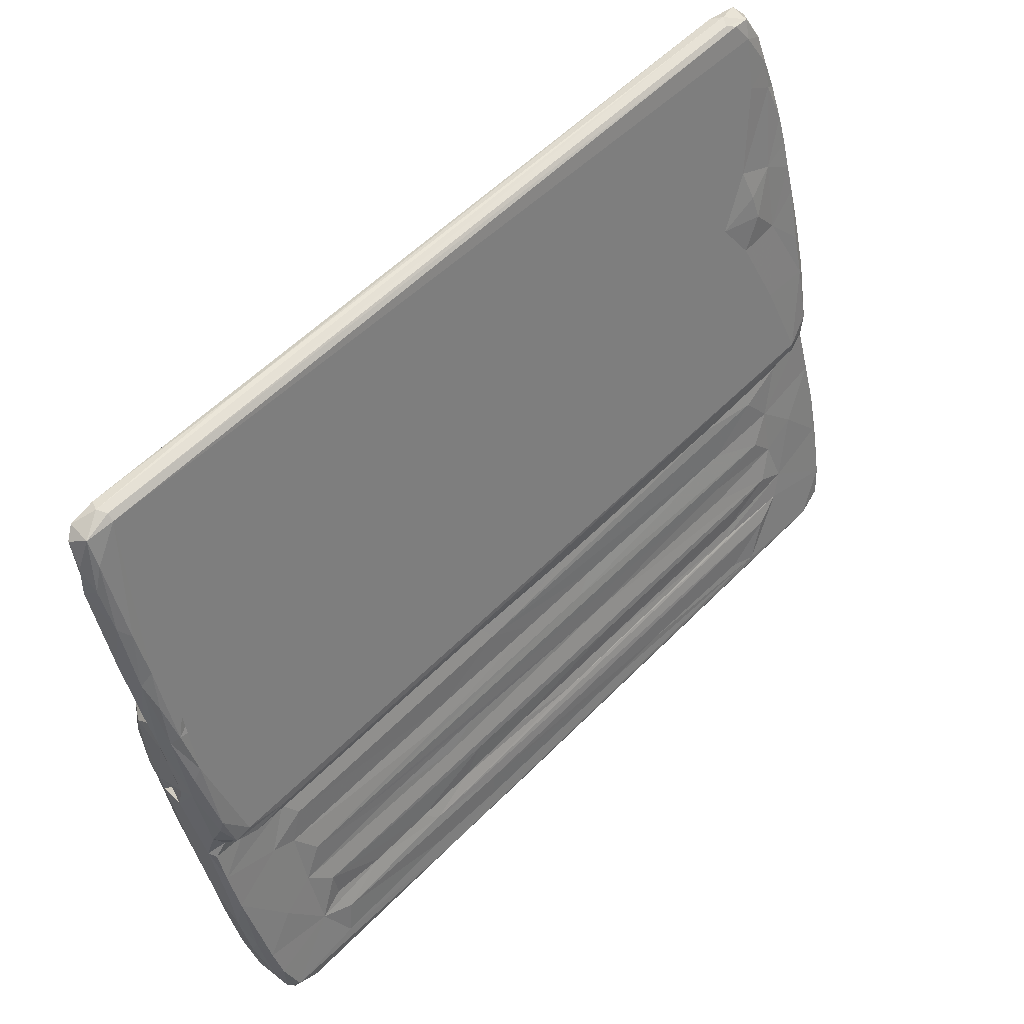
<metadata>
{"format":"obj","ext":"obj","renderer":"f3d","projection":"perspective","resolution":1024,"background":"white","views":[{"elev":55.7,"azim":-46.7,"up":"+Z"}]}
</metadata>
<code>
v -0.3694 -0.08314 -0.259
v -0.3629 -0.08553 -0.2672
v -0.3599 -0.08942 -0.26
v -0.3407 -0.09053 -0.269
v -0.3446 -0.0815 -0.2753
v -0.3646 -0.05289 -0.2763
v -0.3324 -0.05624 -0.2832
v -0.3738 -0.05271 -0.2502
v -0.3682 -0.03907 -0.2616
v -0.3573 -0.04511 -0.2796
v -0.3528 -0.03482 -0.2668
v -0.333 -0.04188 -0.2821
v -0.3336 -0.03731 -0.2763
v -0.3149 -0.04732 -0.2842
v -0.2331 -0.08831 -0.274
v -0.1599 -0.09134 -0.2669
v -0.222 -0.05732 -0.2841
v -0.3164 -0.03128 -0.2621
v -0.3745 -0.07408 -0.2378
v -0.3686 -0.08061 -0.2321
v -0.3712 -0.07214 -0.2057
v -0.2932 -0.08745 -0.2535
v -0.311 -0.07529 -0.2155
v -0.3754 -0.03465 -0.225
v -0.3799 -0.05642 -0.2017
v -0.3777 -0.06171 -0.1866
v -0.3813 -0.04513 -0.162
v -0.3692 -0.02685 -0.2302
v -0.3645 -0.01777 -0.2088
v -0.3715 -0.01521 -0.1913
v -0.376 -0.01735 -0.1783
v -0.341 -0.064 -0.1767
v -0.3597 -0.001398 -0.1606
v -0.3729 -0.06268 -0.1756
v -0.3758 -0.04799 -0.1288
v -0.3791 -0.01769 -0.1442
v -0.379 -0.03671 -0.1282
v -0.374 -0.004489 -0.1531
v -0.3099 -0.05842 -0.1614
v -0.3067 -0.04291 -0.1122
v -0.3275 -0.04076 -0.1036
v -0.313 0.02905 -0.07015
v -0.2843 -0.08084 -0.226
v -0.2879 -0.07083 -0.2049
v -0.239 -0.07258 -0.2093
v -0.289 -0.06669 -0.1807
v -0.3133 0.00715 -0.1396
v -0.2537 -0.003771 -0.1739
v -0.2495 -0.0138 -0.2061
v -0.2904 -0.05263 -0.1362
v -0.2043 -0.05667 -0.1548
v -0.1343 -0.04916 -0.1268
v -0.376 -0.03617 -0.09076
v -0.3786 0.004499 -0.07902
v -0.3753 -0.0271 -0.06261
v -0.3784 -0.0202 -0.06092
v -0.3653 -0.02872 -0.04815
v -0.3035 -0.02959 -0.06865
v -0.3481 -0.0282 -0.06315
v -0.3407 -0.03079 -0.05503
v -0.3728 -0.02407 -0.03732
v -0.3606 -0.03998 -0.03577
v -0.3688 -0.03218 -0.0162
v -0.3781 0.005467 -0.004735
v -0.3654 -0.03257 -0.006009
v -0.3754 -0.01312 0.0311
v -0.3771 -0.0005323 0.02496
v -0.3394 -0.04216 -0.04299
v -0.3468 -0.0415 -0.02934
v -0.3183 -0.03711 -0.04869
v -0.3098 -0.04277 -0.03722
v -0.2923 -0.03707 -0.08585
v -0.05372 -0.02871 -0.06202
v -0.3623 -0.01362 0.0596
v -0.2094 -0.07764 -0.2809
v -0.06248 -0.09004 -0.2726
v -0.1391 -0.08067 -0.2787
v -0.1276 -0.05658 -0.2845
v -0.06293 -0.08036 -0.2804
v 0.348 -0.03797 -0.2782
v -0.03531 -0.05694 -0.2847
v 0.3587 -0.04755 -0.2857
v -0.03782 -0.08123 -0.2776
v 0.2775 -0.09056 -0.2637
v 0.3604 -0.09169 -0.2682
v 0.3342 -0.03067 -0.2603
v -0.1678 -0.07881 -0.2211
v -0.1768 -0.08622 -0.2504
v -0.1811 -0.07257 -0.2083
v -0.1942 0.006986 -0.1401
v -0.1279 -0.06048 -0.1664
v -0.1036 -0.08706 -0.2534
v -0.1243 -0.07202 -0.2084
v -0.09799 -0.08292 -0.2332
v -0.1009 -0.06846 -0.1876
v 0.3114 -0.06731 -0.1831
v -0.09938 -0.0565 -0.1541
v -0.1205 -0.04268 -0.1122
v -0.04958 -0.03711 -0.08609
v -0.05803 -0.03088 -0.07169
v -0.04683 -0.0381 -0.05005
v -0.05942 -0.03232 -0.05362
v 0.017 -0.07563 -0.2156
v -0.05069 -0.07141 -0.2053
v 0.3308 0.06752 0.05304
v 0.05549 -0.04902 -0.1265
v 0.06686 -0.07118 -0.2051
v 0.07108 -0.08719 -0.2535
v 0.07688 -0.06884 -0.189
v 0.06993 -0.05815 -0.1613
v -0.006818 -0.04311 -0.1129
v 0.07578 -0.04293 -0.04371
v -0.04645 -0.03211 -0.06432
v 0.0658 -0.03238 -0.0746
v 0.06782 -0.03233 -0.0644
v -0.3703 -0.01388 0.05106
v -0.3736 0.002125 0.09741
v -0.3654 -0.000788 0.09989
v -0.3366 -0.002329 0.09548
v -0.3422 0.01279 0.1438
v -0.3377 0.06407 0.3075
v 0.3051 0.01012 0.1354
v -0.3672 0.009208 -0.1219
v -0.3747 0.01033 -0.1017
v -0.3573 0.04227 -0.02175
v -0.2942 0.01036 -0.1143
v -0.3666 0.02562 -0.06983
v -0.3748 0.02355 -0.05938
v -0.3177 0.06708 0.05165
v -0.3774 0.02504 -0.003405
v -0.3726 0.04033 -0.009571
v -0.3697 0.0163 -0.0007387
v -0.3758 0.01422 0.008679
v -0.3748 0.04207 0.01789
v -0.3772 0.02788 0.011
v -0.3627 0.05264 0.01595
v -0.2912 0.01933 -0.08628
v -0.2044 0.01041 -0.1156
v -0.2076 0.01907 -0.08755
v -0.1843 0.02877 -0.07059
v -0.373 0.02175 0.06302
v -0.3782 0.0123 0.08796
v -0.3726 0.02064 0.07951
v -0.3669 0.03216 0.08118
v -0.359 0.02323 0.09473
v -0.3692 0.05224 0.06726
v -0.3686 0.05755 0.04586
v -0.3581 0.06745 0.07117
v -0.3564 0.05428 0.08133
v -0.3402 0.06923 0.06411
v -0.3693 0.01139 0.1352
v -0.3683 0.02111 0.09878
v -0.3783 0.02457 0.1199
v -0.3707 0.03694 0.1498
v -0.3736 0.02285 0.1631
v -0.3782 0.04233 0.1772
v -0.3449 0.004916 0.1129
v -0.3496 0.03303 0.08973
v -0.3479 0.02684 0.1171
v -0.3457 0.02728 0.09992
v -0.3321 0.03255 0.09175
v -0.3262 0.02287 0.1031
v -0.3374 0.02196 0.1178
v -0.363 0.02146 0.1709
v -0.3365 0.03231 0.1466
v -0.3253 0.02446 0.1243
v -0.3295 0.03094 0.1501
v -0.3216 0.0531 0.08594
v -0.3307 0.06793 0.0781
v -0.346 0.0396 0.1579
v -0.335 0.06978 0.07294
v -0.313 0.03112 0.09773
v -0.3164 0.02628 0.1147
v -0.3002 0.0258 0.1075
v -0.2915 0.02199 0.1073
v -0.2917 0.029 0.09526
v -0.2959 0.03531 0.09169
v -0.2657 0.06395 0.08137
v -0.3174 0.04072 0.1615
v -0.2866 0.024 0.1013
v -0.3635 0.03395 0.2114
v -0.3713 0.04063 0.2227
v -0.3688 0.05518 0.208
v -0.3758 0.0655 0.2522
v -0.3712 0.05422 0.2602
v -0.3758 0.0575 0.2216
v -0.3479 0.04869 0.1879
v -0.3355 0.0399 0.1736
v -0.3255 0.04054 0.1755
v -0.3244 0.04588 0.1876
v -0.3466 0.05934 0.2217
v -0.3297 0.04832 0.2082
v -0.3361 0.05162 0.2089
v -0.3621 0.05683 0.2814
v -0.3709 0.07175 0.2616
v -0.3723 0.06819 0.2776
v -0.3612 0.06668 0.3047
v -0.3457 0.06617 0.243
v -0.3291 0.05756 0.2357
v -0.3316 0.06123 0.2389
v -0.3289 0.06581 0.2617
v -0.3384 0.0684 0.2605
v -0.3684 0.08018 0.2981
v -0.3598 0.08558 0.3061
v -0.3426 0.07783 0.2807
v -0.33 0.07243 0.2778
v -0.3157 0.05633 0.2117
v -0.2911 0.06076 0.231
v -0.1375 0.04289 0.174
v -0.3157 0.06619 0.2429
v -0.2222 0.05959 0.2273
v -0.2776 0.07352 0.2665
v -0.3169 0.07836 0.282
v -0.2691 0.08483 0.3022
v -0.3374 0.06921 0.3124
v -0.3418 0.0768 0.3142
v -0.3381 0.08543 0.3121
v -0.1974 0.08116 0.3143
v 0.3403 0.06937 0.06549
v -0.07493 0.02858 0.09502
v -0.07745 0.02398 0.101
v 0.1077 0.03523 0.09056
v 0.3575 0.06916 0.07191
v -0.1246 0.05195 0.1972
v 0.223 0.06049 0.08173
v 0.2899 0.02178 0.1067
v 0.1411 0.04238 0.1724
v 0.1413 0.05116 0.1947
v 0.3518 0.0854 0.3104
v 0.3631 0.06491 0.3075
v 0.3545 0.06916 0.311
v 0.3599 0.07727 0.3128
v 0.3629 -0.09024 -0.2731
v 0.248 -0.0824 -0.2779
v 0.3461 -0.05443 -0.2856
v 0.2378 -0.06372 -0.2837
v 0.3553 -0.04197 -0.2827
v 0.1294 -0.08654 -0.2499
v 0.3109 -0.05281 -0.1368
v 0.3241 -0.07611 -0.2168
v 0.2505 -0.0744 -0.2143
v 0.25 -0.0593 -0.1638
v 0.2481 -0.05536 -0.1486
v 0.07485 -0.04302 -0.1129
v 0.2546 -0.0329 -0.07457
v 0.07863 -0.03571 -0.05493
v 0.3635 -0.04286 -0.03401
v 0.1959 -0.03239 -0.06457
v 0.1958 -0.03262 -0.07483
v 0.253 -0.08731 -0.2537
v 0.2983 -0.08236 -0.2311
v 0.2591 -0.07104 -0.2051
v 0.2677 -0.06869 -0.1884
v 0.2604 -0.04342 -0.1141
v 0.3287 -0.05726 -0.1577
v 0.3329 -0.0439 -0.1149
v 0.2025 -0.03575 -0.055
v 0.3465 -0.02089 0.03641
v 0.3119 -0.03704 -0.08618
v 0.2605 -0.03305 -0.06003
v 0.2716 -0.04301 -0.04393
v 0.3641 -0.08004 -0.2779
v 0.3847 -0.08714 -0.2595
v 0.3816 -0.08057 -0.2696
v 0.381 -0.05909 -0.2767
v 0.3909 -0.04931 -0.2628
v 0.3788 -0.04099 -0.2761
v 0.3761 -0.03052 -0.2528
v 0.3362 -0.0695 -0.1963
v 0.3904 -0.08116 -0.234
v 0.3622 -0.05391 -0.1438
v 0.3717 -0.004382 -0.1736
v 0.3928 -0.07614 -0.2483
v 0.3947 -0.06468 -0.1818
v 0.3972 -0.06745 -0.1942
v 0.4009 -0.06095 -0.1972
v 0.3904 -0.02692 -0.2327
v 0.3953 -0.01261 -0.1846
v 0.3995 -0.03171 -0.2105
v 0.4035 -0.02362 -0.1589
v 0.4001 -0.05346 -0.1464
v 0.4 -0.04063 -0.1054
v 0.3964 -0.0001699 -0.1465
v 0.4042 -0.03345 -0.1137
v 0.4019 -0.001768 -0.1265
v 0.355 -0.03127 -0.07427
v 0.3514 -0.03249 -0.05986
v 0.3989 -0.02767 -0.06328
v 0.3645 -0.04249 -0.0436
v 0.3708 -0.02874 -0.05861
v 0.3893 -0.02682 -0.04963
v 0.4034 0.01148 -0.06914
v 0.4019 -0.01822 -0.04259
v 0.4042 -0.01137 -0.051
v 0.3808 -0.0389 -0.03678
v 0.388 -0.03543 -0.01907
v 0.3939 -0.02515 -0.0262
v 0.3914 -0.0206 0.03215
v 0.3997 -0.008623 -0.004299
v 0.398 -0.01656 0.03393
v 0.4005 0.005079 0.01995
v 0.4026 -0.001299 0.04882
v 0.368 0.04441 0.2448
v 0.3261 -0.0008021 0.1006
v 0.3658 0.0007714 0.1013
v 0.3934 -0.008777 0.06995
v 0.3994 -0.002312 0.08349
v 0.3764 0.04456 -0.01582
v 0.3892 0.009889 -0.1215
v 0.3919 0.02722 -0.06486
v 0.3983 0.01769 -0.08548
v 0.399 0.03157 -0.03461
v 0.3925 0.04388 -0.007212
v 0.3711 0.06507 0.05206
v 0.3893 0.05573 0.03111
v 0.4011 0.02767 0.008793
v 0.397 0.04436 0.02029
v 0.1536 0.02593 0.09639
v 0.3554 0.06716 0.07605
v 0.3743 0.05847 0.2897
v 0.3785 0.08442 0.3008
v 0.2815 0.03303 0.09021
v 0.2833 0.02636 0.09447
v 0.284 0.07597 0.274
v 0.305 0.06265 0.2373
v 0.3397 0.02245 0.1746
v 0.341 0.06872 0.2517
v 0.3648 0.05681 0.08134
v 0.3287 0.02145 0.1031
v 0.3464 0.00469 0.1265
v 0.3397 0.02535 0.09358
v 0.3631 0.03098 0.08901
v 0.3445 0.01174 0.1475
v 0.3413 0.04805 0.186
v 0.344 0.02131 0.1004
v 0.3423 0.03048 0.1291
v 0.3525 0.01676 0.09627
v 0.3534 0.02297 0.1231
v 0.3491 0.02804 0.1313
v 0.3607 0.03121 0.1476
v 0.3418 0.0383 0.1549
v 0.3898 0.02884 0.0735
v 0.3955 0.02089 0.08059
v 0.3787 0.06563 0.06621
v 0.3922 0.05271 0.05444
v 0.3844 0.05401 0.07245
v 0.3816 0.02786 0.08465
v 0.3976 0.01382 0.05117
v 0.4037 0.01738 0.09591
v 0.3678 0.02185 0.09904
v 0.3638 0.02164 0.1127
v 0.3715 0.0309 0.1303
v 0.3984 0.006832 0.1182
v 0.3964 0.02064 0.09711
v 0.4016 0.03422 0.1421
v 0.3728 0.01922 0.1607
v 0.3984 0.01491 0.1442
v 0.3706 0.0399 0.1589
v 0.4046 0.02162 0.1258
v 0.3995 0.02324 0.1692
v 0.404 0.04454 0.1943
v 0.3902 0.04216 0.2316
v 0.3562 0.03861 0.174
v 0.3622 0.03714 0.1613
v 0.3629 0.04579 0.1873
v 0.342 0.05724 0.2146
v 0.3555 0.04905 0.2084
v 0.3542 0.05792 0.2355
v 0.3613 0.05624 0.226
v 0.3617 0.06454 0.2518
v 0.3531 0.06641 0.2614
v 0.3483 0.08001 0.2872
v 0.3624 0.07275 0.2768
v 0.399 0.03172 0.1954
v 0.3729 0.05084 0.1938
v 0.3914 0.0618 0.2287
v 0.3718 0.06366 0.2347
v 0.4018 0.05032 0.197
v 0.3975 0.04337 0.2282
v 0.3996 0.06645 0.2518
v 0.3919 0.04929 0.2547
v 0.3794 0.06635 0.3038
v 0.3899 0.05923 0.281
v 0.3976 0.06053 0.2605
v 0.3918 0.07832 0.2935
v 0.3928 0.07348 0.2673
v 0.3693 0.07838 0.2832
v 0.3807 0.08312 0.3063
f 2 3 1
f 2 4 3
f 2 6 5
f 4 2 5
f 6 2 1
f 1 8 6
f 6 8 9
f 6 10 5
f 5 10 7
f 10 13 12
f 10 11 13
f 10 9 11
f 6 9 10
f 7 10 14
f 10 12 14
f 4 5 15
f 4 16 3
f 7 17 5
f 1 3 20
f 1 20 19
f 19 20 21
f 3 23 20
f 20 23 21
f 1 19 8
f 9 8 24
f 8 19 24
f 19 26 25
f 19 21 26
f 19 25 24
f 25 27 24
f 9 24 28
f 24 30 28
f 24 31 30
f 28 30 29
f 23 32 21
f 9 28 11
f 28 29 11
f 13 11 18
f 11 33 18
f 26 21 34
f 26 27 25
f 26 35 27
f 27 36 24
f 26 34 35
f 35 37 27
f 24 36 31
f 31 38 30
f 30 33 29
f 30 38 33
f 37 36 27
f 31 36 38
f 21 32 34
f 34 32 35
f 35 32 41
f 32 40 41
f 29 33 11
f 33 42 18
f 3 22 23
f 22 43 23
f 3 16 22
f 23 45 44
f 43 45 23
f 23 44 46
f 44 45 46
f 18 48 49
f 32 23 39
f 23 46 39
f 32 39 40
f 39 50 40
f 18 42 47
f 18 47 48
f 39 51 50
f 35 53 37
f 37 54 36
f 53 56 37
f 53 55 56
f 55 57 56
f 37 56 54
f 35 41 53
f 53 59 55
f 55 59 57
f 59 60 57
f 56 57 61
f 61 57 62
f 62 63 61
f 56 61 64
f 56 64 54
f 63 66 61
f 63 65 66
f 61 66 64
f 66 67 64
f 62 65 63
f 62 69 65
f 68 60 70
f 68 71 62
f 62 71 69
f 57 60 62
f 60 68 62
f 53 41 58
f 41 72 58
f 41 40 72
f 53 58 59
f 50 52 40
f 58 73 59
f 59 73 60
f 17 15 5
f 15 17 75
f 15 16 4
f 7 14 17
f 15 76 16
f 15 77 76
f 15 75 77
f 75 78 77
f 77 79 76
f 75 17 78
f 17 14 78
f 12 13 80
f 77 78 79
f 79 78 81
f 78 14 82
f 14 12 82
f 78 82 81
f 79 83 76
f 83 79 81
f 76 85 16
f 16 85 84
f 43 87 45
f 22 88 43
f 16 88 22
f 87 89 45
f 49 90 18
f 46 91 39
f 45 89 46
f 39 91 51
f 16 92 88
f 89 87 93
f 88 92 94
f 88 94 43
f 43 94 87
f 18 90 86
f 89 95 46
f 95 96 46
f 46 96 91
f 89 93 95
f 51 91 97
f 51 97 50
f 40 98 72
f 52 98 40
f 98 99 72
f 72 99 100
f 72 100 58
f 58 100 73
f 70 101 68
f 101 70 102
f 70 60 102
f 93 103 104
f 87 103 93
f 93 104 95
f 86 90 105
f 50 106 52
f 16 84 92
f 103 107 104
f 84 108 92
f 104 109 95
f 104 107 109
f 91 110 97
f 95 109 96
f 96 110 91
f 52 111 98
f 52 106 111
f 73 102 60
f 98 111 99
f 101 112 68
f 68 112 71
f 100 113 73
f 113 101 73
f 99 114 100
f 100 114 113
f 114 115 113
f 113 115 101
f 102 73 101
f 65 116 66
f 116 65 74
f 66 116 117
f 116 74 117
f 117 74 118
f 65 69 74
f 74 119 118
f 119 121 120
f 69 121 74
f 74 121 119
f 69 122 121
f 38 123 33
f 38 124 123
f 38 36 124
f 123 125 33
f 33 125 42
f 48 47 90
f 36 54 124
f 123 124 127
f 124 128 127
f 54 128 124
f 123 127 125
f 125 129 42
f 54 64 130
f 54 130 128
f 130 131 128
f 64 133 132
f 67 133 64
f 64 132 130
f 130 134 131
f 130 135 134
f 130 132 135
f 133 135 132
f 127 131 125
f 128 131 127
f 131 136 125
f 47 42 126
f 126 42 137
f 47 126 90
f 126 138 90
f 48 90 49
f 126 137 139
f 137 42 139
f 126 139 138
f 139 42 140
f 42 129 140
f 90 138 140
f 138 139 140
f 90 140 105
f 133 67 135
f 67 141 135
f 66 142 67
f 141 142 143
f 67 142 141
f 143 145 144
f 143 144 141
f 141 146 135
f 135 146 134
f 131 147 136
f 134 147 131
f 134 146 147
f 147 148 136
f 146 144 149
f 141 144 146
f 147 146 148
f 136 150 125
f 136 148 150
f 125 150 129
f 146 149 148
f 66 117 142
f 117 118 151
f 142 152 143
f 142 153 152
f 143 152 145
f 153 154 152
f 117 155 142
f 117 151 155
f 142 155 153
f 153 156 154
f 118 119 157
f 118 157 120
f 145 158 144
f 152 159 160
f 145 152 160
f 145 160 158
f 160 162 161
f 159 163 160
f 160 163 162
f 151 118 164
f 164 118 120
f 152 154 159
f 157 119 120
f 159 165 163
f 144 158 149
f 158 168 149
f 168 158 161
f 160 161 158
f 168 169 149
f 154 170 159
f 159 170 165
f 148 171 150
f 171 148 169
f 149 169 148
f 162 172 161
f 163 166 162
f 162 173 172
f 162 166 173
f 172 173 174
f 175 176 174
f 172 174 176
f 174 173 175
f 163 165 166
f 165 167 166
f 168 161 177
f 172 177 161
f 172 176 177
f 168 178 169
f 166 167 173
f 173 167 179
f 173 179 175
f 175 180 176
f 129 150 105
f 153 155 156
f 155 151 164
f 155 164 181
f 181 182 155
f 156 183 154
f 155 182 156
f 182 184 156
f 182 185 184
f 156 186 183
f 156 184 186
f 154 187 170
f 154 183 187
f 165 170 188
f 170 187 188
f 165 188 189
f 187 190 188
f 183 191 187
f 187 192 190
f 187 193 192
f 187 191 193
f 182 194 185
f 186 184 195
f 186 195 183
f 184 185 196
f 185 197 196
f 185 194 197
f 182 181 194
f 183 195 198
f 183 198 191
f 191 199 193
f 191 200 199
f 191 198 200
f 198 201 200
f 198 202 201
f 194 181 121
f 184 196 195
f 195 196 203
f 203 204 195
f 198 195 205
f 198 205 202
f 202 205 206
f 195 204 205
f 165 189 167
f 167 189 179
f 188 190 189
f 189 207 179
f 189 190 207
f 190 192 207
f 193 199 207
f 192 193 207
f 207 208 179
f 120 121 164
f 179 208 175
f 199 210 207
f 200 201 199
f 207 210 208
f 164 121 181
f 199 201 210
f 210 212 208
f 202 206 201
f 210 201 213
f 201 206 213
f 206 205 213
f 210 213 212
f 213 214 212
f 208 212 211
f 194 121 197
f 197 121 215
f 196 197 203
f 197 216 204
f 197 204 203
f 197 215 216
f 216 217 204
f 205 204 213
f 216 218 217
f 214 213 204
f 105 150 219
f 150 171 219
f 180 220 176
f 180 221 220
f 180 175 221
f 176 220 177
f 177 222 168
f 220 222 177
f 219 171 223
f 171 169 223
f 175 211 209
f 175 208 211
f 211 212 224
f 209 211 224
f 212 214 224
f 222 225 168
f 221 175 226
f 168 225 178
f 175 209 226
f 178 225 169
f 227 209 224
f 224 214 228
f 214 204 229
f 204 217 229
f 121 230 215
f 230 231 215
f 215 232 216
f 216 232 218
f 215 231 232
f 76 233 85
f 76 83 234
f 81 82 235
f 81 235 236
f 233 76 234
f 83 81 236
f 83 236 234
f 13 18 80
f 12 80 237
f 82 12 237
f 18 86 80
f 92 108 94
f 108 238 94
f 97 110 50
f 50 239 106
f 84 238 108
f 87 240 103
f 103 241 107
f 103 240 241
f 110 242 243
f 110 243 50
f 111 106 244
f 111 244 99
f 99 245 114
f 115 246 101
f 112 101 246
f 112 247 71
f 71 247 69
f 114 248 115
f 115 248 246
f 245 249 114
f 84 250 238
f 238 250 251
f 238 251 94
f 241 252 107
f 94 251 87
f 87 251 240
f 107 252 109
f 96 242 110
f 109 253 96
f 243 239 50
f 239 254 106
f 250 84 251
f 252 253 109
f 242 255 243
f 239 256 254
f 114 249 248
f 248 257 246
f 106 254 244
f 112 246 257
f 69 258 122
f 244 254 99
f 254 259 99
f 99 259 245
f 249 245 248
f 245 260 248
f 248 260 257
f 257 261 112
f 112 261 247
f 257 260 261
f 69 247 258
f 234 235 262
f 234 236 235
f 233 234 262
f 233 263 85
f 233 264 263
f 233 262 264
f 262 265 264
f 264 266 263
f 235 82 262
f 237 80 267
f 82 237 267
f 262 82 265
f 264 265 266
f 82 267 265
f 265 267 266
f 80 268 267
f 80 86 268
f 84 240 251
f 241 269 252
f 241 240 269
f 84 85 240
f 85 270 240
f 252 96 253
f 252 269 96
f 86 272 268
f 96 255 242
f 243 255 239
f 96 269 255
f 239 255 256
f 269 271 255
f 255 271 256
f 85 263 270
f 240 270 269
f 269 270 274
f 270 275 274
f 263 266 273
f 263 273 270
f 270 273 276
f 270 276 275
f 266 267 277
f 267 268 277
f 268 272 277
f 277 272 278
f 273 266 279
f 273 279 276
f 276 279 280
f 266 277 279
f 277 278 279
f 269 274 271
f 274 281 271
f 271 281 282
f 272 283 278
f 275 276 281
f 274 275 281
f 281 276 284
f 281 284 282
f 276 280 284
f 279 285 280
f 279 278 285
f 283 285 278
f 254 256 259
f 259 286 245
f 245 286 260
f 286 287 260
f 259 256 286
f 256 288 286
f 261 260 287
f 287 289 261
f 261 289 247
f 271 282 256
f 256 282 288
f 286 290 287
f 286 288 290
f 290 288 291
f 280 292 284
f 280 285 292
f 282 284 293
f 282 293 288
f 284 294 293
f 288 293 291
f 284 292 294
f 287 290 289
f 289 291 295
f 289 290 291
f 289 295 247
f 247 295 296
f 295 291 297
f 247 298 258
f 247 296 298
f 291 293 297
f 296 295 297
f 293 294 299
f 293 299 297
f 296 297 300
f 297 299 300
f 296 300 298
f 299 294 301
f 300 299 302
f 299 301 302
f 122 303 121
f 258 304 122
f 258 305 304
f 298 305 258
f 298 306 305
f 298 300 306
f 300 302 307
f 300 307 306
f 140 129 105
f 272 309 283
f 308 309 272
f 86 105 272
f 105 308 272
f 308 310 309
f 309 311 283
f 285 283 311
f 285 311 292
f 309 310 311
f 292 311 312
f 311 310 312
f 308 313 310
f 308 314 315
f 308 315 313
f 294 292 316
f 294 316 301
f 292 312 316
f 313 312 310
f 313 317 312
f 316 312 317
f 313 315 317
f 221 318 220
f 221 226 318
f 220 318 222
f 223 169 319
f 225 319 169
f 226 209 227
f 227 224 228
f 121 303 320
f 214 321 228
f 222 318 322
f 222 322 225
f 322 318 323
f 318 226 323
f 228 324 227
f 228 321 324
f 122 326 303
f 227 324 325
f 325 324 327
f 214 229 321
f 218 229 217
f 121 320 230
f 218 232 229
f 323 226 329
f 304 330 122
f 323 329 331
f 323 331 322
f 331 332 322
f 322 332 328
f 322 328 225
f 226 334 329
f 331 329 335
f 335 329 336
f 304 305 330
f 331 335 337
f 331 337 332
f 335 338 337
f 330 333 122
f 338 335 339
f 336 339 335
f 339 341 340
f 336 329 341
f 329 334 341
f 339 336 341
f 225 328 319
f 105 219 314
f 105 314 308
f 314 344 315
f 315 344 345
f 347 342 346
f 346 344 328
f 344 346 345
f 348 302 301
f 301 316 348
f 316 345 348
f 302 348 349
f 348 342 343
f 348 345 342
f 348 343 349
f 316 317 345
f 315 345 317
f 346 342 345
f 337 350 332
f 337 351 350
f 337 338 351
f 350 351 352
f 306 353 305
f 350 347 332
f 343 347 354
f 343 342 347
f 350 354 347
f 350 355 354
f 350 352 355
f 333 330 356
f 330 305 356
f 338 352 351
f 338 340 352
f 338 339 340
f 305 357 356
f 305 353 357
f 328 347 346
f 332 347 328
f 352 340 358
f 352 358 355
f 307 302 359
f 302 349 359
f 306 307 353
f 307 359 353
f 343 354 349
f 349 355 359
f 354 355 349
f 353 359 357
f 357 359 360
f 359 361 360
f 359 355 361
f 314 219 223
f 344 319 328
f 344 223 319
f 314 223 344
f 122 333 326
f 227 325 226
f 226 325 334
f 333 356 326
f 341 363 364
f 341 364 340
f 334 363 341
f 363 334 365
f 334 325 366
f 334 367 365
f 326 362 303
f 366 367 334
f 367 366 368
f 367 368 369
f 325 327 366
f 327 368 366
f 368 371 370
f 327 324 372
f 368 327 371
f 371 327 372
f 371 372 373
f 326 356 362
f 356 357 360
f 356 374 362
f 356 360 374
f 340 364 358
f 358 363 375
f 364 363 358
f 363 365 375
f 358 376 355
f 358 375 376
f 365 367 375
f 367 369 377
f 367 377 375
f 375 377 376
f 360 361 374
f 355 376 378
f 361 355 378
f 374 379 362
f 374 361 379
f 376 380 378
f 369 368 377
f 303 362 381
f 303 381 320
f 320 381 383
f 320 383 382
f 379 384 381
f 362 379 381
f 361 378 380
f 379 361 384
f 361 380 384
f 381 384 383
f 383 384 385
f 368 370 377
f 377 386 376
f 371 387 370
f 371 373 387
f 370 387 377
f 372 387 373
f 377 387 386
f 387 321 386
f 386 321 385
f 376 386 380
f 384 380 385
f 380 386 385
f 324 321 372
f 230 382 231
f 320 382 230
f 383 385 382
f 231 382 232
f 372 321 387
f 232 388 229
f 388 382 385
f 232 382 388
f 321 229 388
f 385 321 388

</code>
